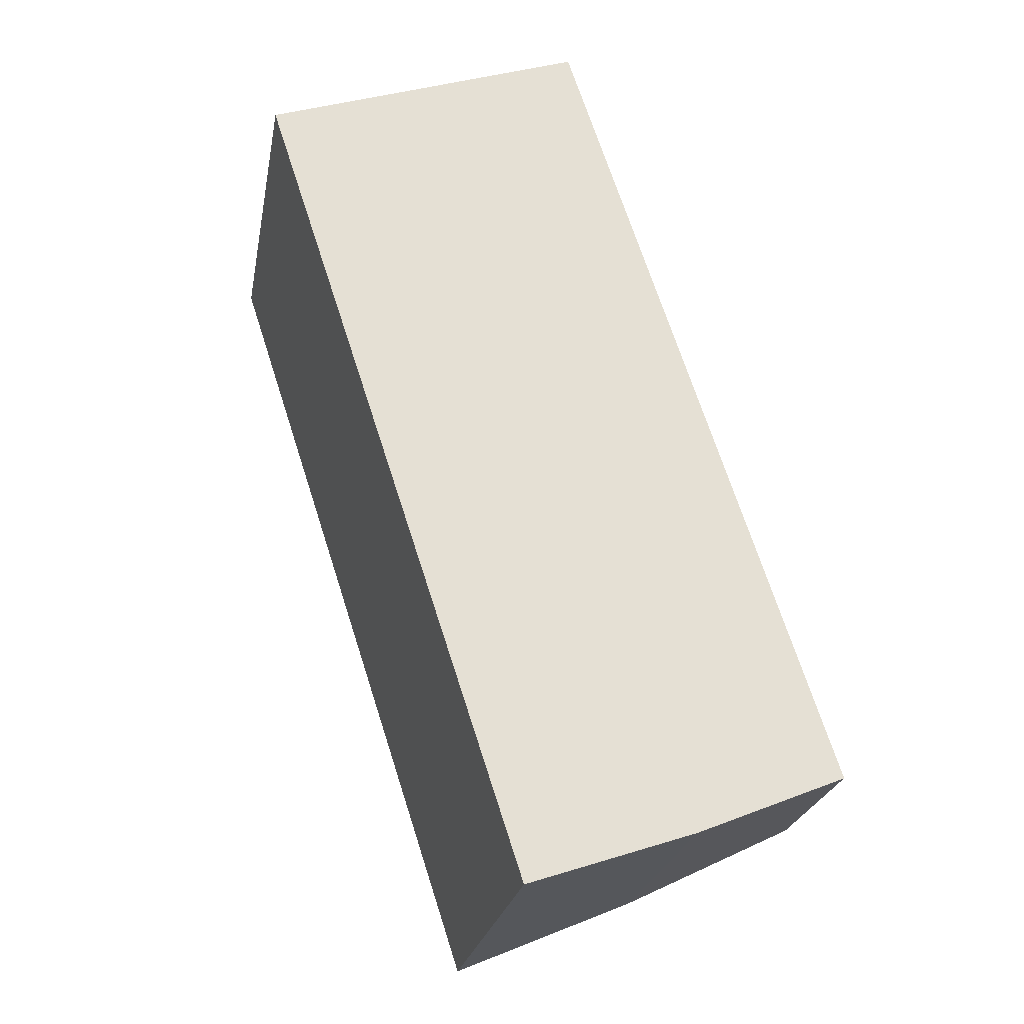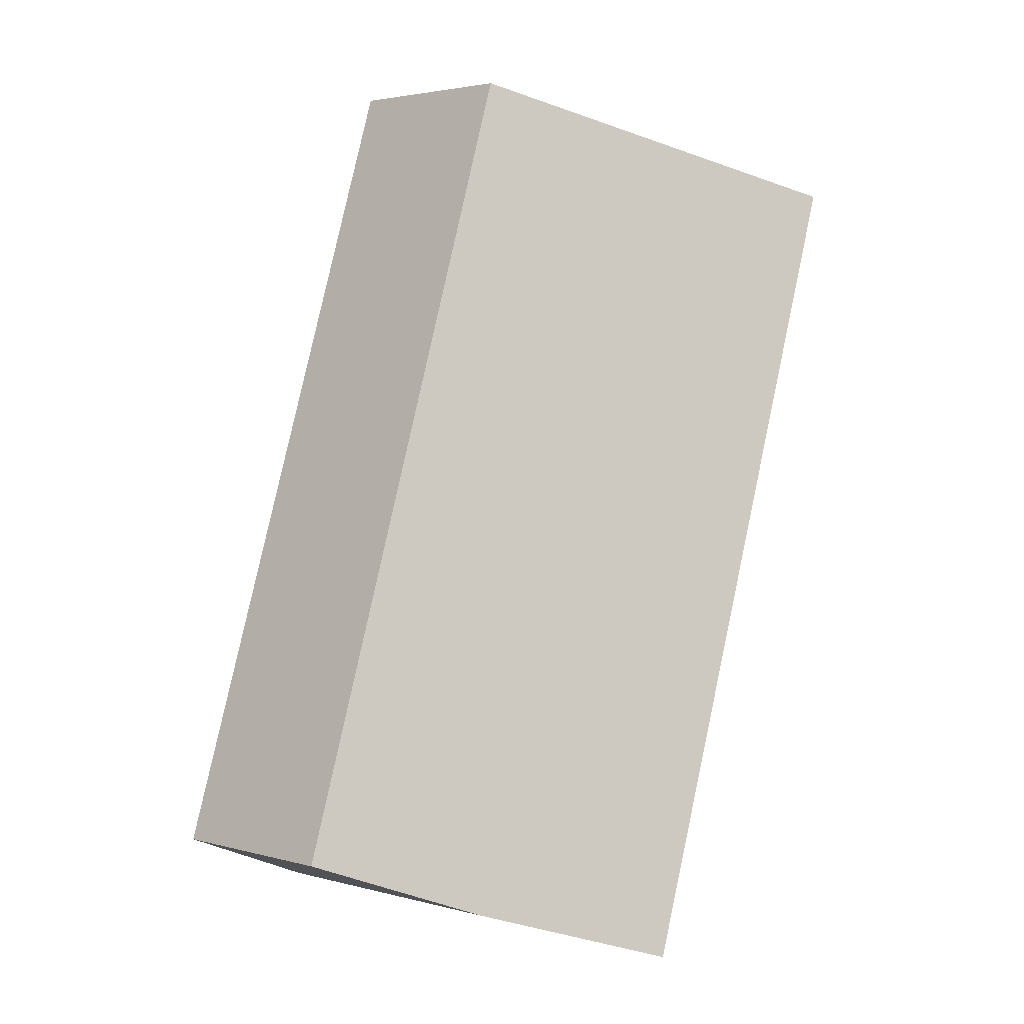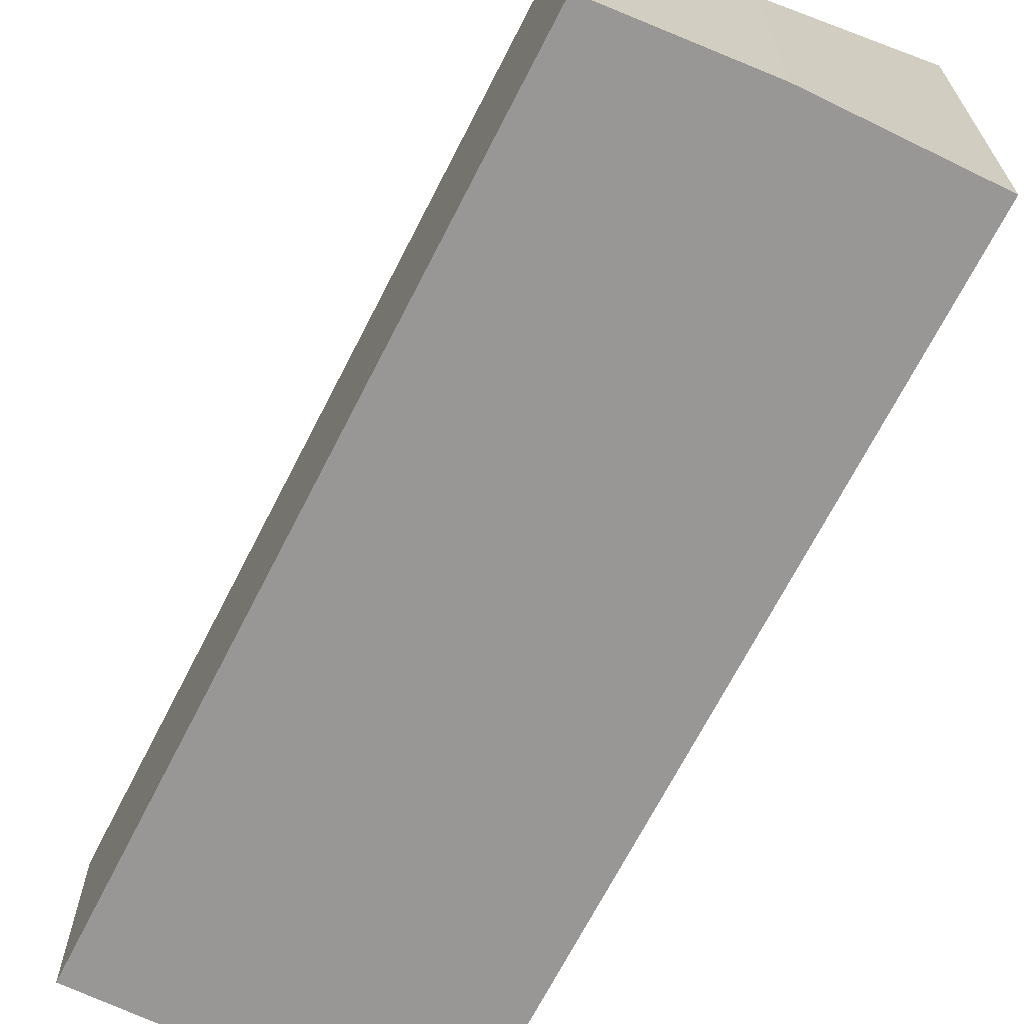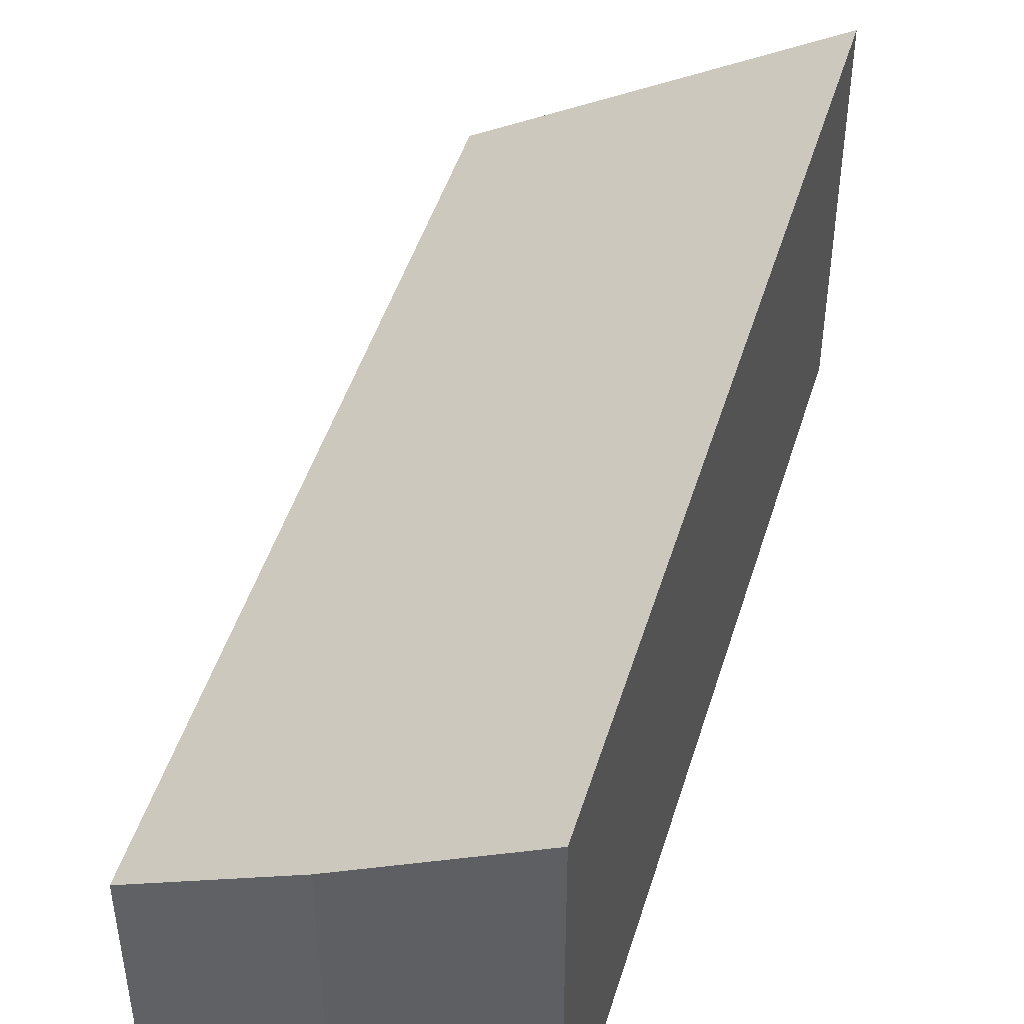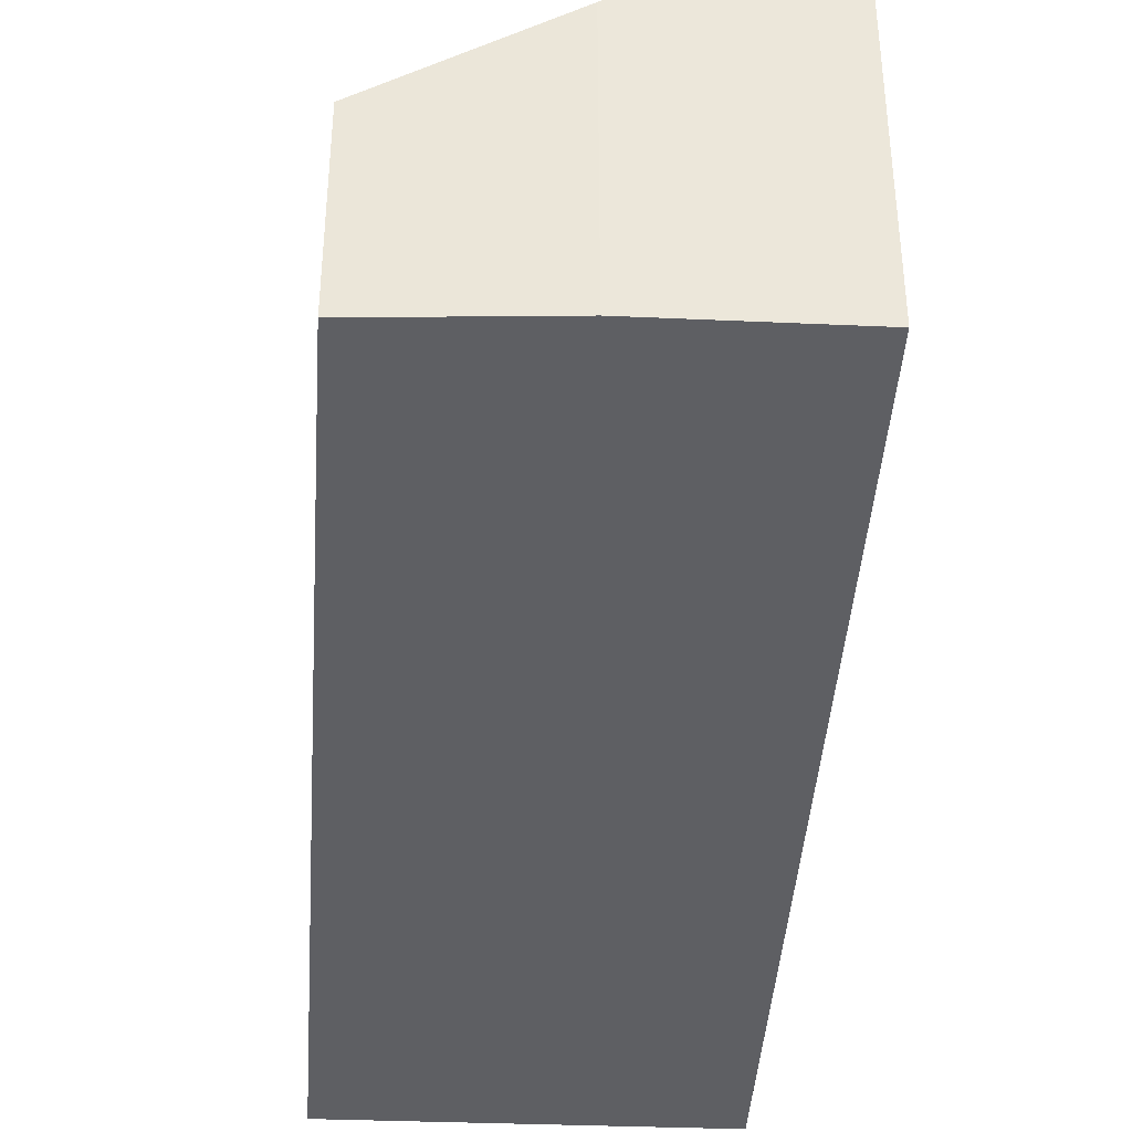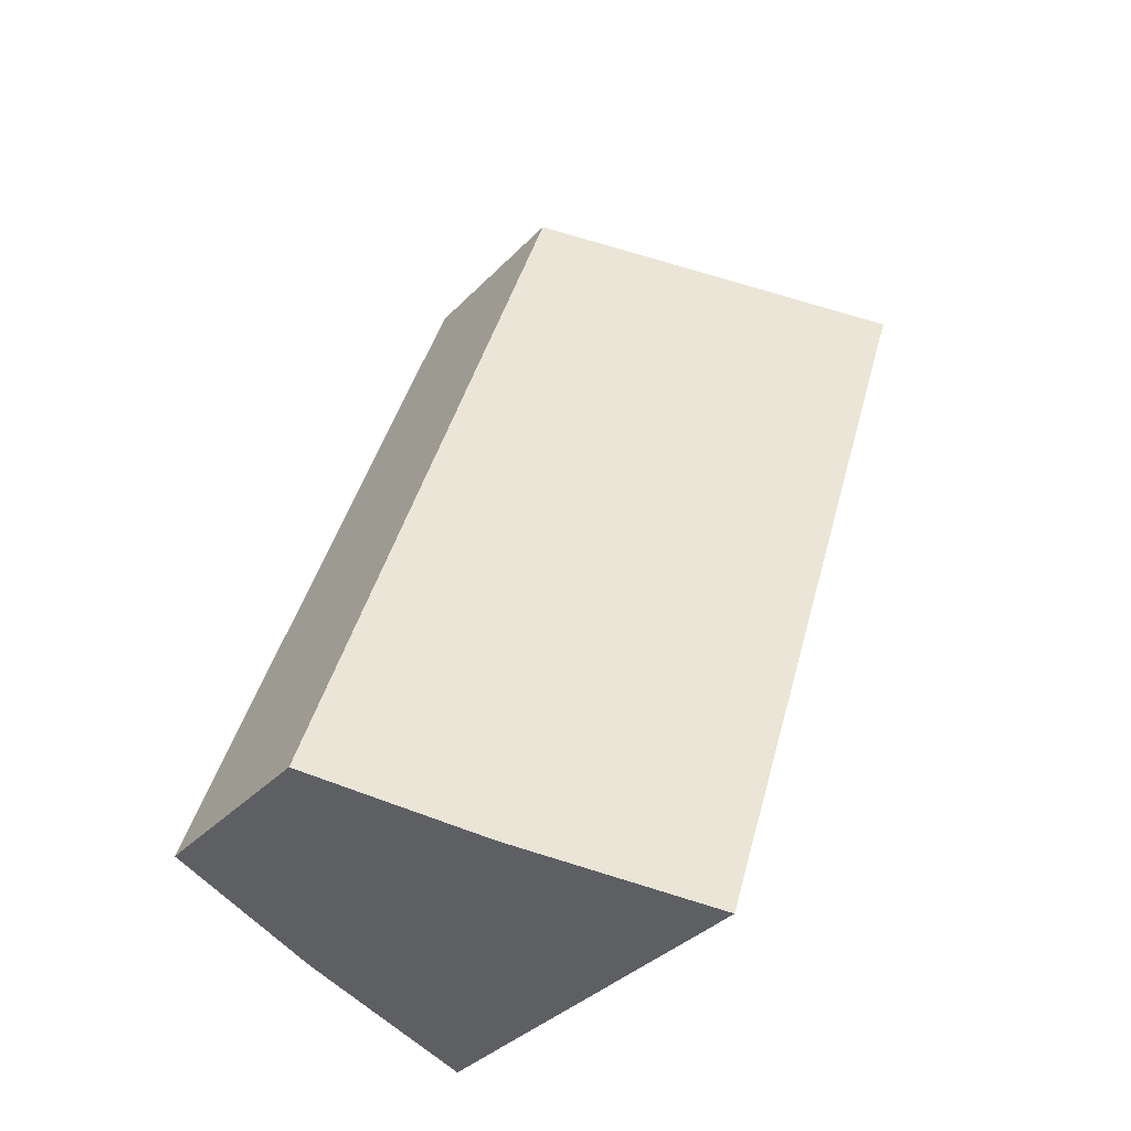
<metadata>
{"format":"obj","ext":"obj","renderer":"f3d","projection":"perspective","resolution":1024,"background":"white","views":[{"elev":-24.4,"azim":-10.4,"up":"+Z"},{"elev":3.0,"azim":132.9,"up":"+Z"},{"elev":-68.2,"azim":135.0,"up":"+Y"},{"elev":47.4,"azim":178.7,"up":"+Y"},{"elev":-41.8,"azim":158.1,"up":"+Y"},{"elev":-37.2,"azim":142.0,"up":"+Z"}]}
</metadata>
<code>
v  0 5.052 3.093e-16
v  5.631 3.693 -9.862
v  3.462 5.052 -10.6
v  7.559 2.46 -9.064
v  4.138 2.452 1.456
v  3.462 6.492e-16 -10.6
v  5.631 6.039e-16 -9.862
v  7.559 5.55e-16 -9.064
v  0 0 0
v  4.138 -8.915e-17 1.456
g defaultobject
f 1 2 3
f 2 1 4
f 4 1 5
f 2 6 3
f 6 2 7
f 4 7 2
f 7 4 8
f 6 1 3
f 1 6 9
f 9 5 1
f 5 9 10
f 5 8 4
f 8 5 10
f 7 9 6
f 9 7 8
f 9 8 10

</code>
